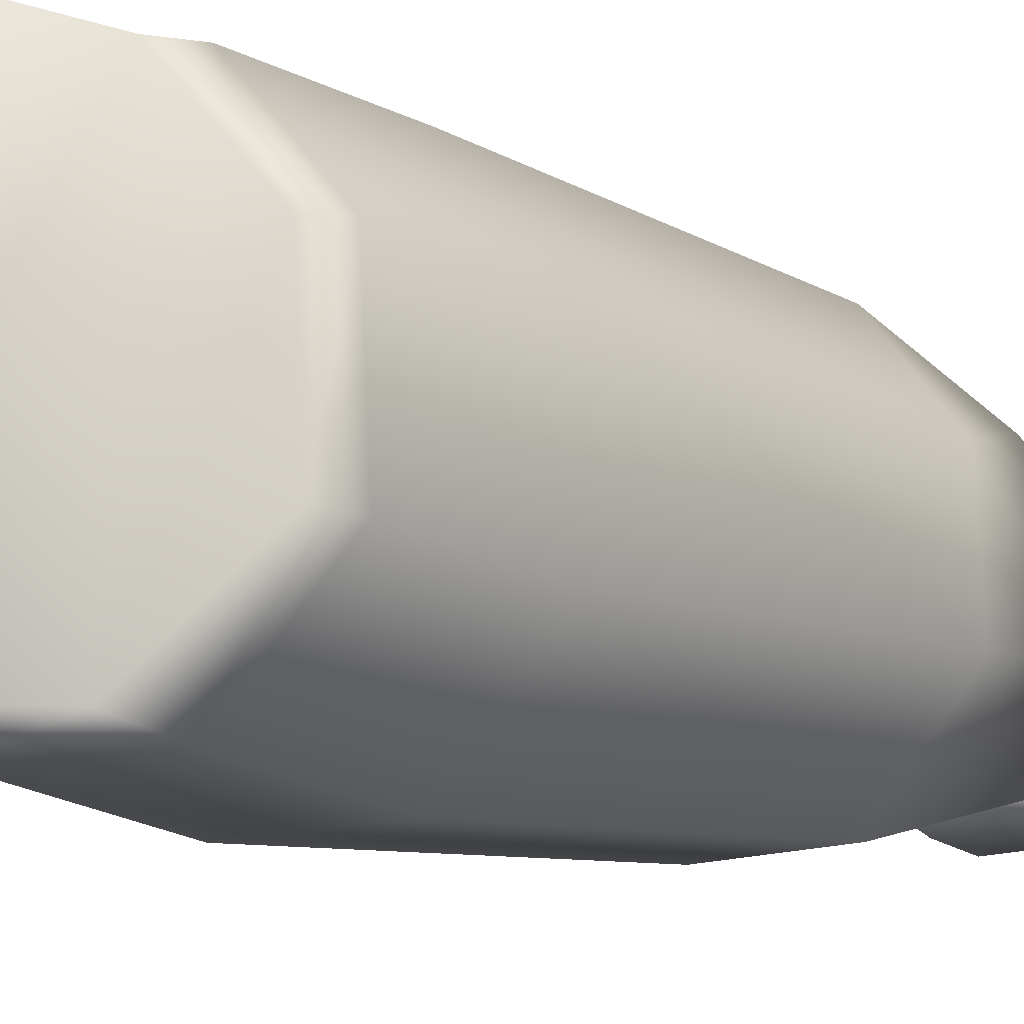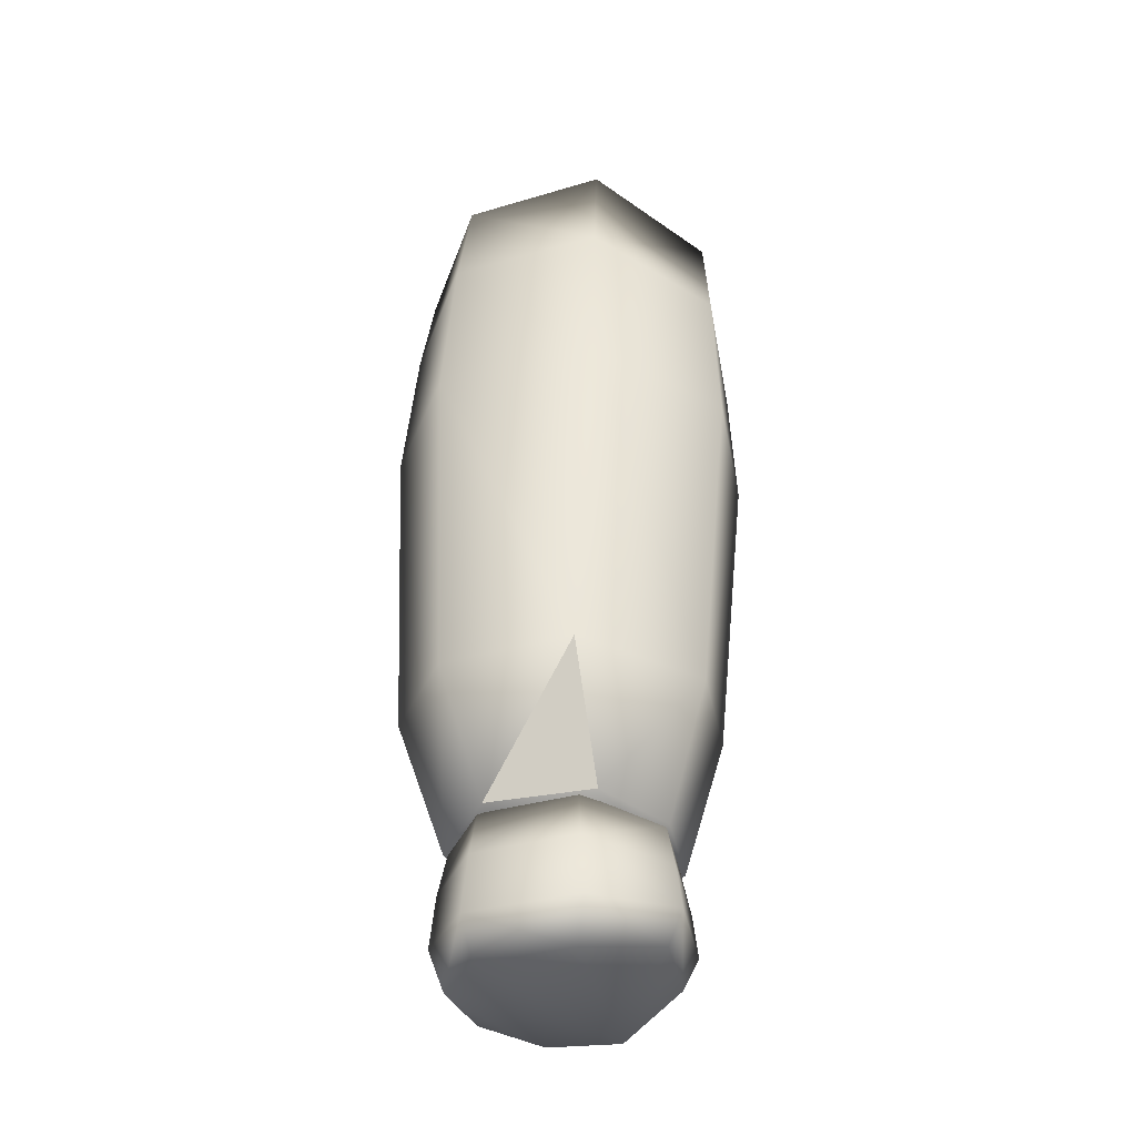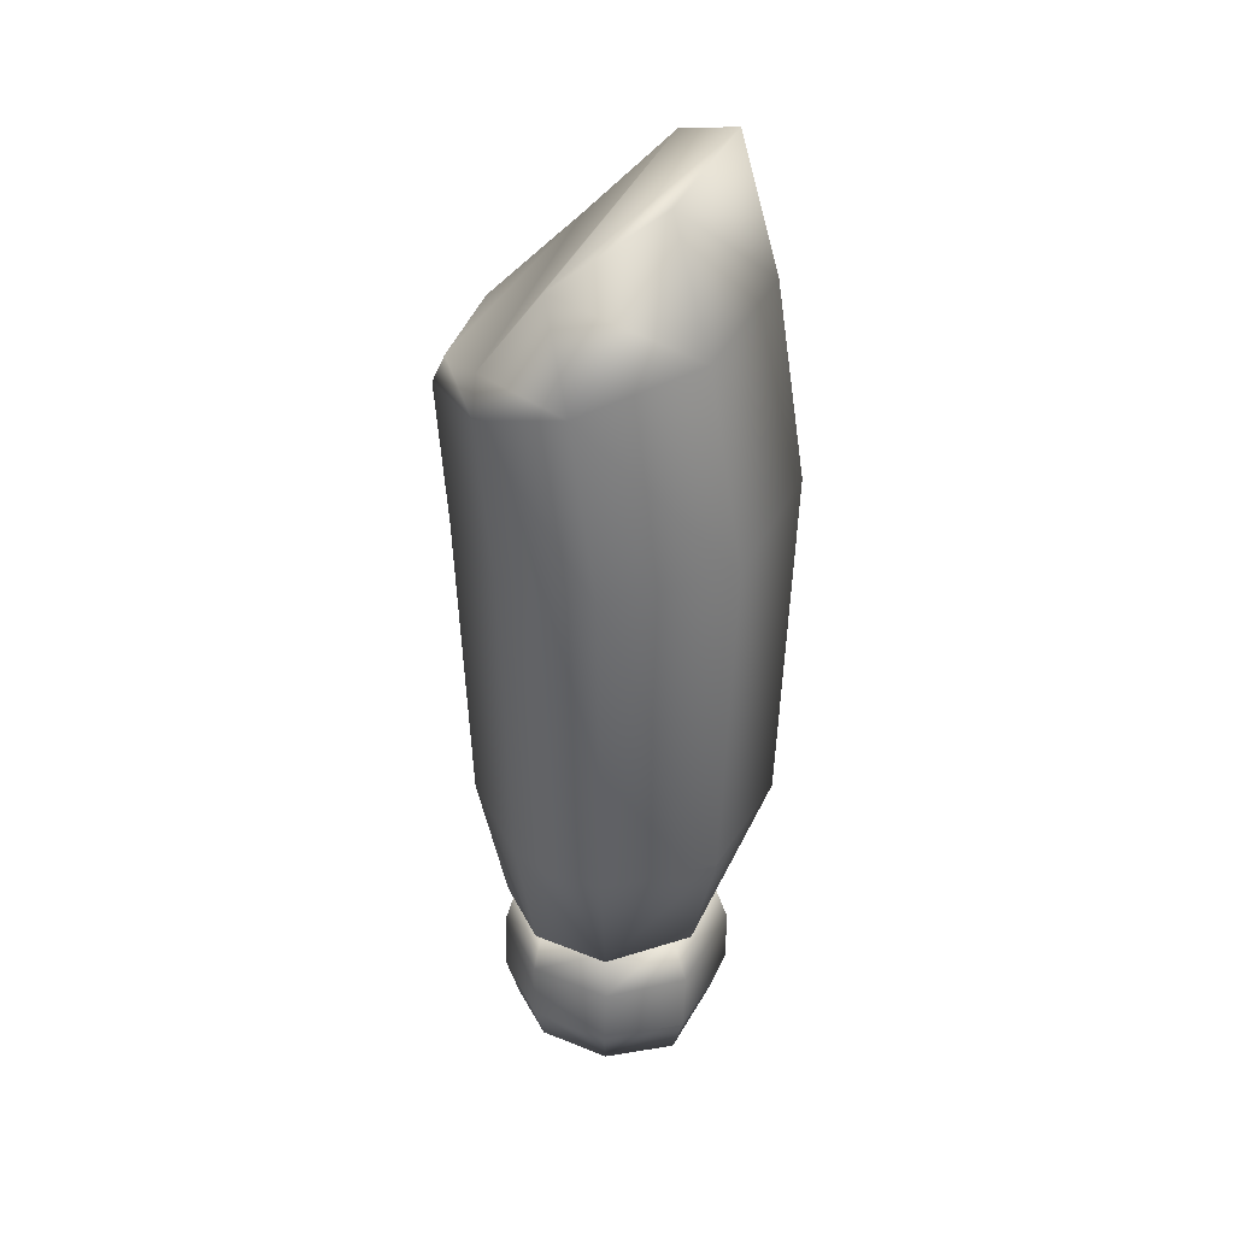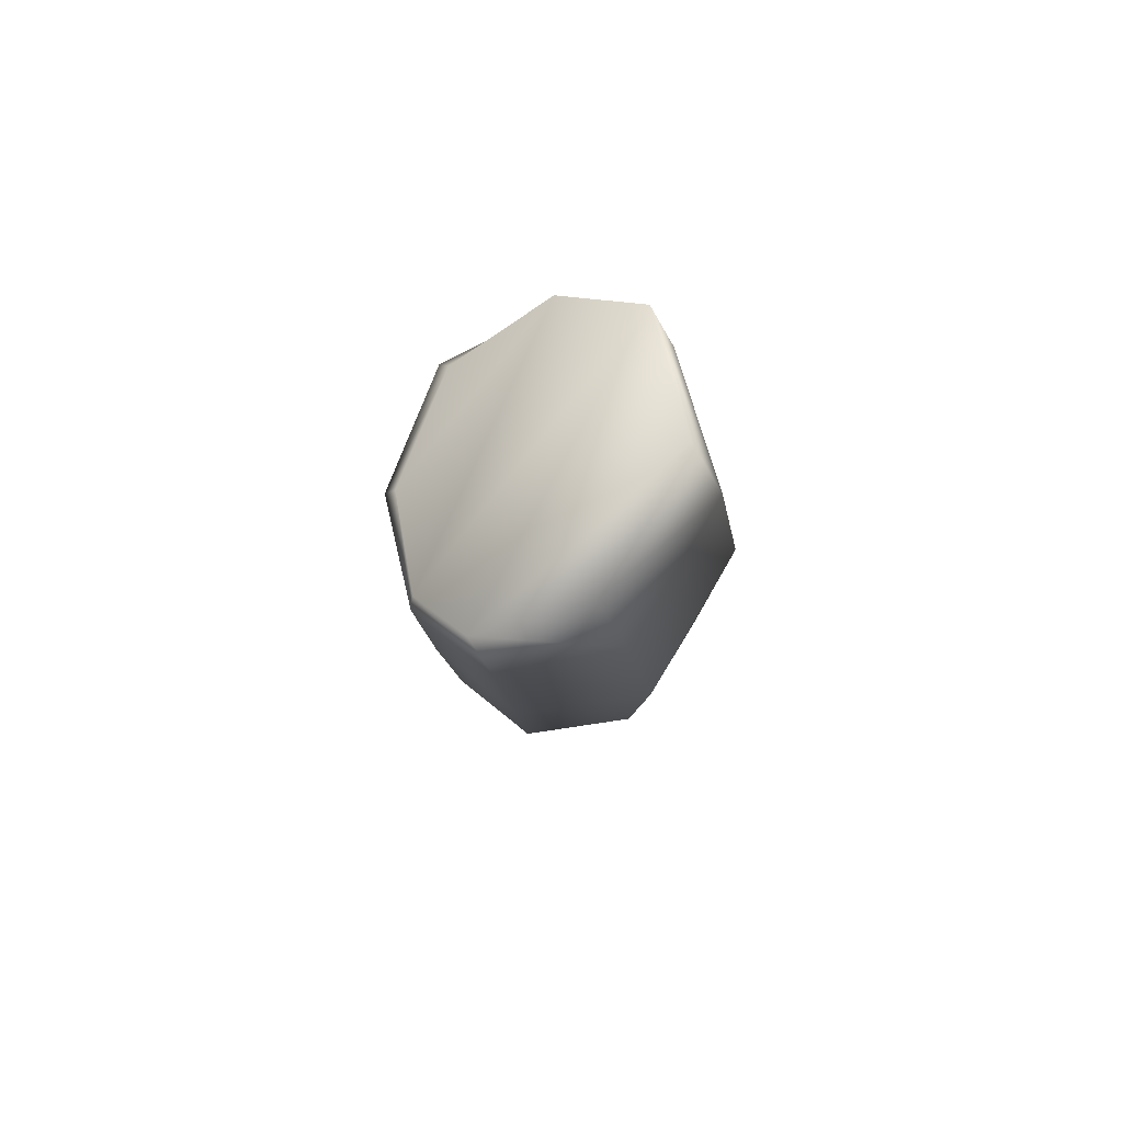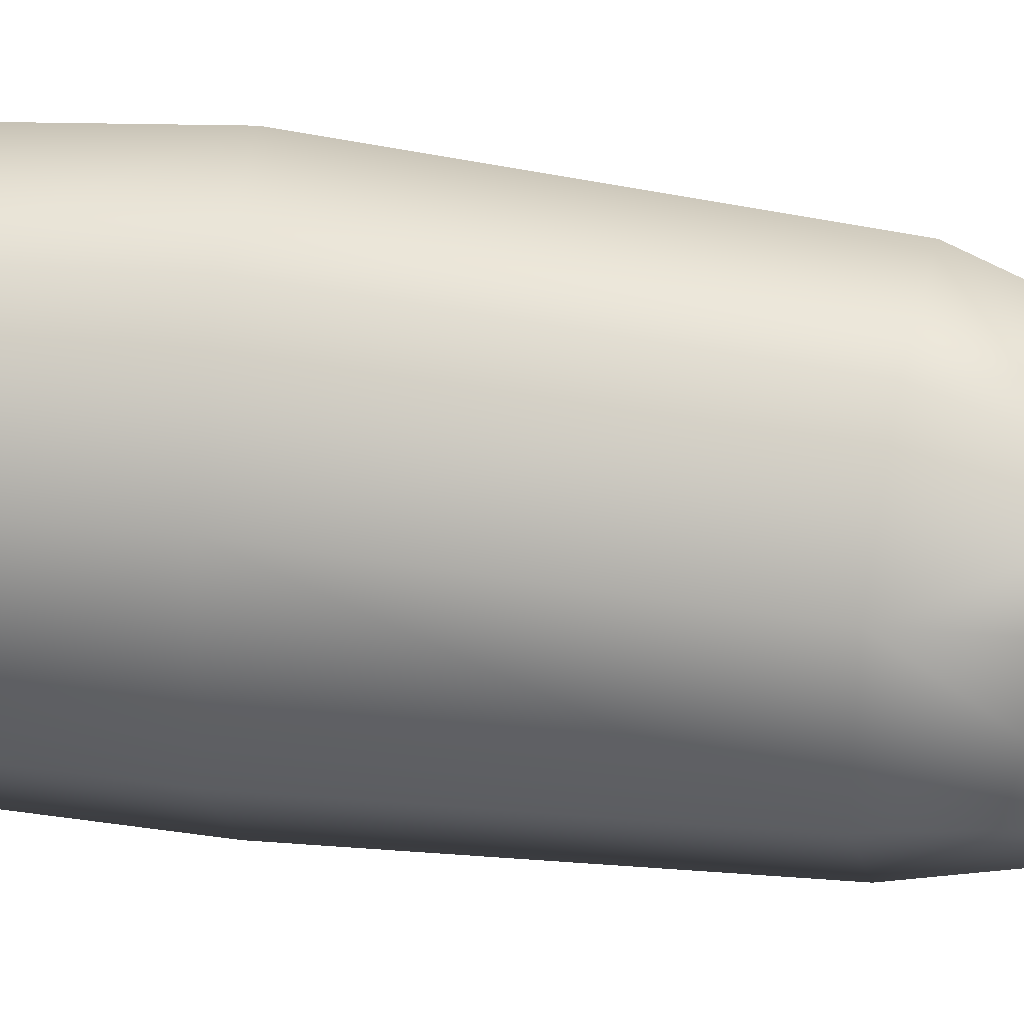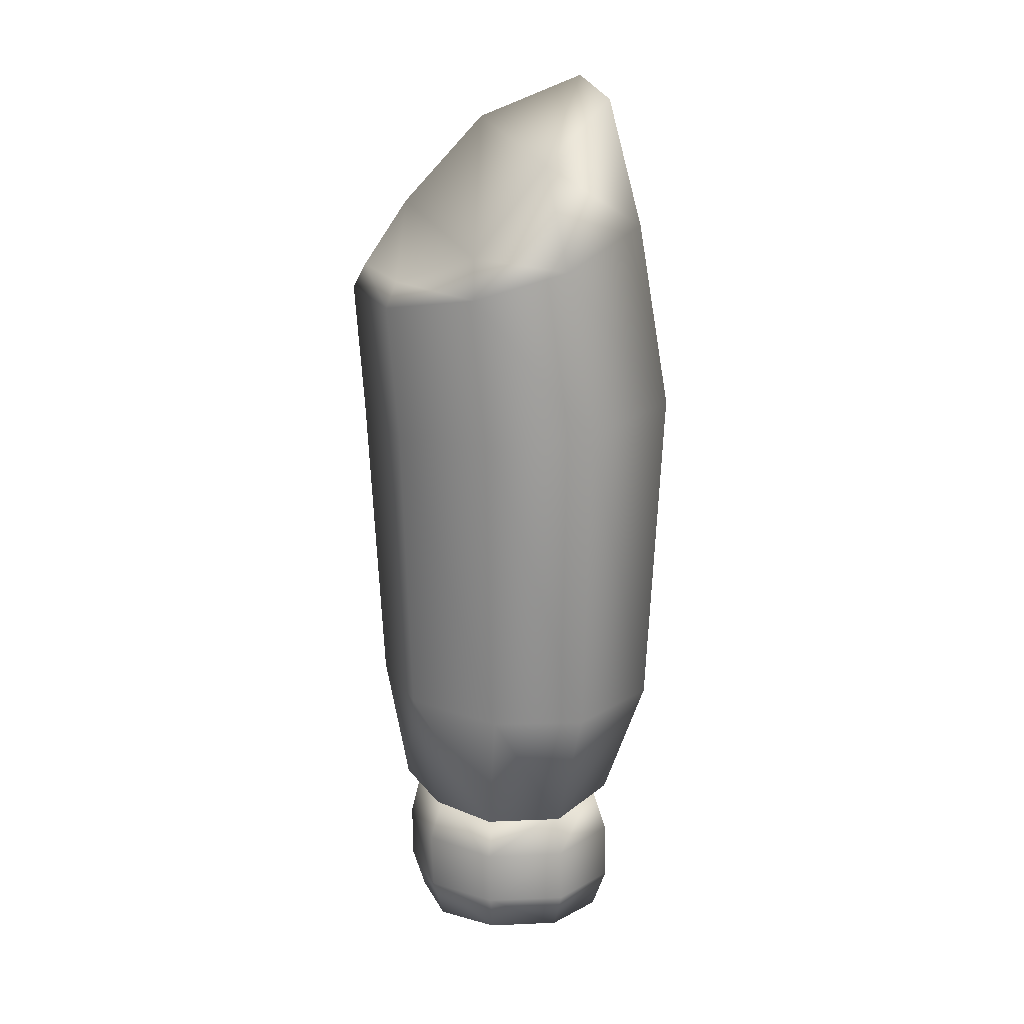
<metadata>
{"format":"obj","ext":"obj","renderer":"f3d","projection":"perspective","resolution":1024,"background":"white","views":[{"elev":-14.6,"azim":-136.7,"up":"+Z"},{"elev":-37.7,"azim":100.0,"up":"+Y"},{"elev":34.8,"azim":16.3,"up":"+Y"},{"elev":79.3,"azim":24.2,"up":"+Y"},{"elev":31.9,"azim":-75.1,"up":"+Z"},{"elev":18.5,"azim":-16.8,"up":"+Y"}]}
</metadata>
<code>
g default
v 0.04589 -0.4706 -0.06829
v 0.08506 -0.4784 -0.02308
v 0.07498 -0.4784 0.04188
v -0.046 -0.4784 -0.02657
v -0.04323 -0.4784 0.02114
v -0.01308 -0.4763 0.05816
v 0.03382 -0.4762 0.0683
v -0.01206 -0.4706 -0.06935
v 0.04605 -0.4456 -0.06547
v 0.08546 -0.4448 -0.0221
v 0.07532 -0.4448 0.03846
v -0.04639 -0.4449 -0.02561
v -0.0436 -0.4449 0.01758
v -0.01325 -0.4449 0.05484
v 0.0339 -0.4448 0.06504
v -0.01222 -0.4457 -0.06654
v 0.04167 -0.4194 -0.0605
v 0.0746 -0.4118 -0.01906
v 0.06613 -0.4152 0.03666
v -0.03683 -0.4112 -0.02879
v -0.0345 -0.4141 0.01849
v -0.009138 -0.4161 0.05091
v 0.03151 -0.4166 0.05979
v -0.008278 -0.4194 -0.06144
v 0.04252 -0.4899 -0.05961
v 0.07669 -0.5036 -0.01901
v 0.0679 -0.5036 0.03649
v -0.0386 -0.5036 -0.02358
v -0.03618 -0.5036 0.0184
v -0.009882 -0.5004 0.05069
v 0.032 -0.5004 0.05953
v -0.008996 -0.4899 -0.06054
v 0.04485 -0.4201 -0.06279
v 0.08034 -0.4158 -0.03024
v 0.07641 -0.4158 0.03204
v -0.04734 -0.4159 -0.0297
v -0.03974 -0.4159 0.0221
v -0.01251 -0.4196 0.05285
v 0.03315 -0.4196 0.06266
v -0.01153 -0.4201 -0.06382
v -0.02658 -0.0595 -0.1024
v 0.02559 -0.04356 0.09458
v -0.02797 -0.05993 0.08008
v -0.06907 -0.07249 0.0271
v -0.07285 -0.07364 -0.05015
v 0.08465 -0.02463 0.05678
v 0.09702 -0.02059 -0.03426
v 0.04204 -0.03853 -0.1009
v 0.09528 -0.337 0.05422
v -0.05629 -0.3371 0.02579
v 0.1091 -0.337 -0.02296
v -0.06009 -0.3371 -0.03818
v 0.03888 -0.337 0.09042
v 0.05542 -0.337 -0.08675
v -0.01357 -0.3371 -0.08821
v -0.01497 -0.3371 0.07653
v -0.02561 -0.02702 -0.09755
v 0.01281 0.01886 0.08976
v -0.0268 -0.0354 0.07597
v -0.06205 -0.05679 0.02559
v -0.0653 -0.05876 -0.04787
v 0.06429 0.05162 0.05382
v 0.07503 0.0584 -0.03276
v 0.02693 0.02743 -0.0961
v -0.06675 -0.156 -0.05215
v 0.05834 -0.1421 -0.105
v -0.01789 -0.1506 0.08367
v 0.1037 -0.137 0.05937
v -0.06263 -0.1556 0.02841
v 0.1143 -0.1358 -0.03557
v 0.04043 -0.1441 0.09879
v -0.01637 -0.1504 -0.1066
g player_thighs_l1:DummyMeshpolySurface29group3
f 4 12 8
f 12 16 8
f 11 15 3
f 15 7 3
f 20 12 21
f 12 13 21
f 5 13 4
f 13 12 4
f 27 3 31
f 3 7 31
f 14 6 15
f 6 7 15
f 9 1 16
f 1 8 16
f 13 5 14
f 5 6 14
f 2 1 10
f 1 9 10
f 23 19 22
f 20 21 24
f 21 22 24
f 22 19 24
f 19 18 24
f 18 17 24
f 23 15 19
f 15 11 19
f 13 14 21
f 14 22 21
f 9 16 17
f 16 24 17
f 22 14 23
f 14 15 23
f 18 10 17
f 10 9 17
f 19 11 18
f 11 10 18
f 24 16 20
f 16 12 20
f 30 29 31
f 29 28 31
f 31 28 27
f 27 28 26
f 26 28 25
f 25 28 32
f 2 3 26
f 3 27 26
f 1 2 25
f 2 26 25
f 29 5 28
f 5 4 28
f 6 5 30
f 5 29 30
f 7 6 31
f 6 30 31
f 8 1 32
f 1 25 32
f 28 4 32
f 4 8 32
f 10 11 2
f 11 3 2
f 34 51 35
f 51 49 35
f 36 52 40
f 52 55 40
f 56 50 38
f 50 37 38
f 37 50 36
f 50 52 36
f 33 54 34
f 54 51 34
f 35 49 39
f 49 53 39
f 40 55 33
f 55 54 33
f 53 56 39
f 56 38 39
f 71 67 53
f 67 56 53
f 55 72 54
f 72 66 54
f 68 71 49
f 71 53 49
f 66 70 54
f 70 51 54
f 50 69 52
f 69 65 52
f 67 69 56
f 69 50 56
f 52 65 55
f 65 72 55
f 70 68 51
f 68 49 51
f 63 47 64
f 47 48 64
f 42 46 58
f 46 62 58
f 44 43 60
f 43 59 60
f 57 41 61
f 41 45 61
f 45 44 61
f 44 60 61
f 43 42 59
f 42 58 59
f 46 47 62
f 47 63 62
f 64 48 57
f 48 41 57
f 47 46 70
f 46 68 70
f 65 45 72
f 45 41 72
f 43 44 67
f 44 69 67
f 44 45 69
f 45 65 69
f 66 48 70
f 48 47 70
f 46 42 68
f 42 71 68
f 72 41 66
f 41 48 66
f 42 43 71
f 43 67 71
f 59 57 60
f 57 61 60
f 33 34 40
f 34 36 40
f 58 64 59
f 64 57 59
f 64 58 63
f 58 62 63
f 38 37 39
f 37 35 39
f 36 34 37
f 34 35 37

</code>
